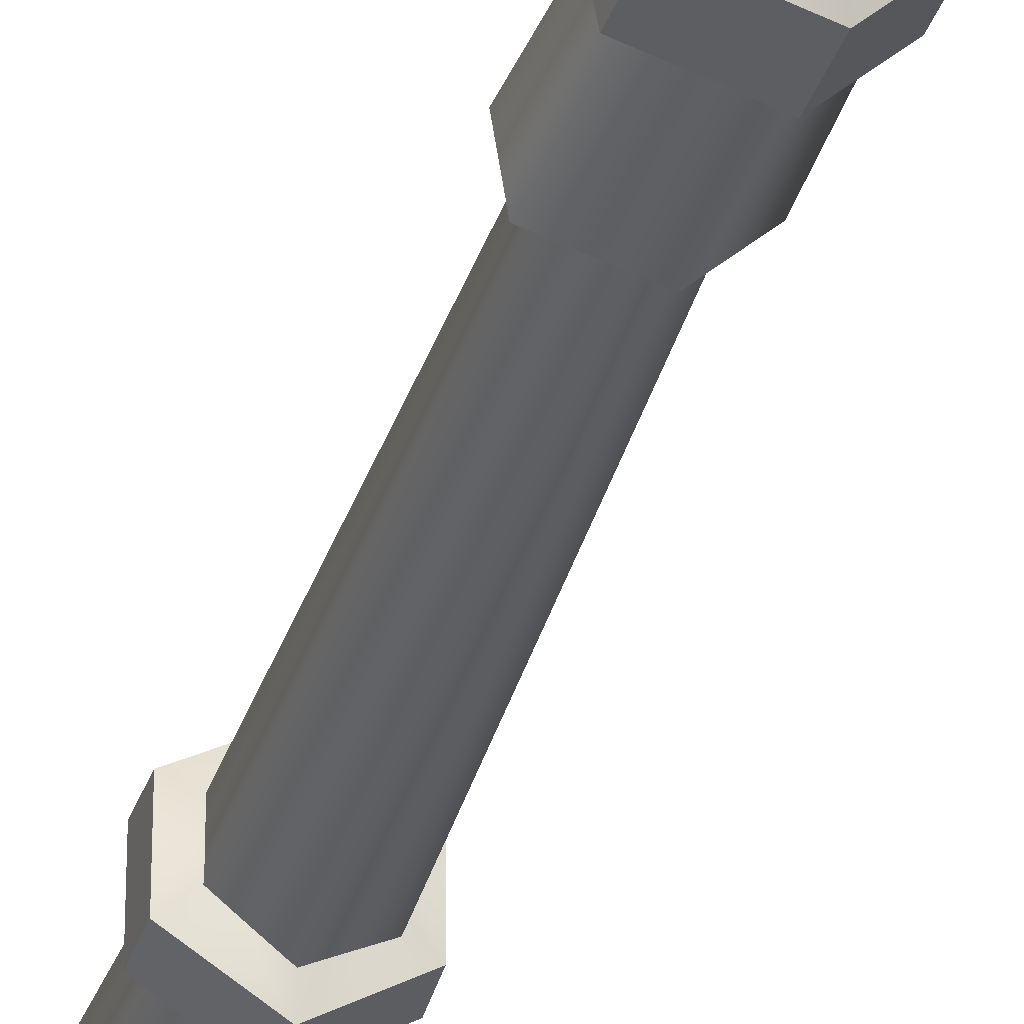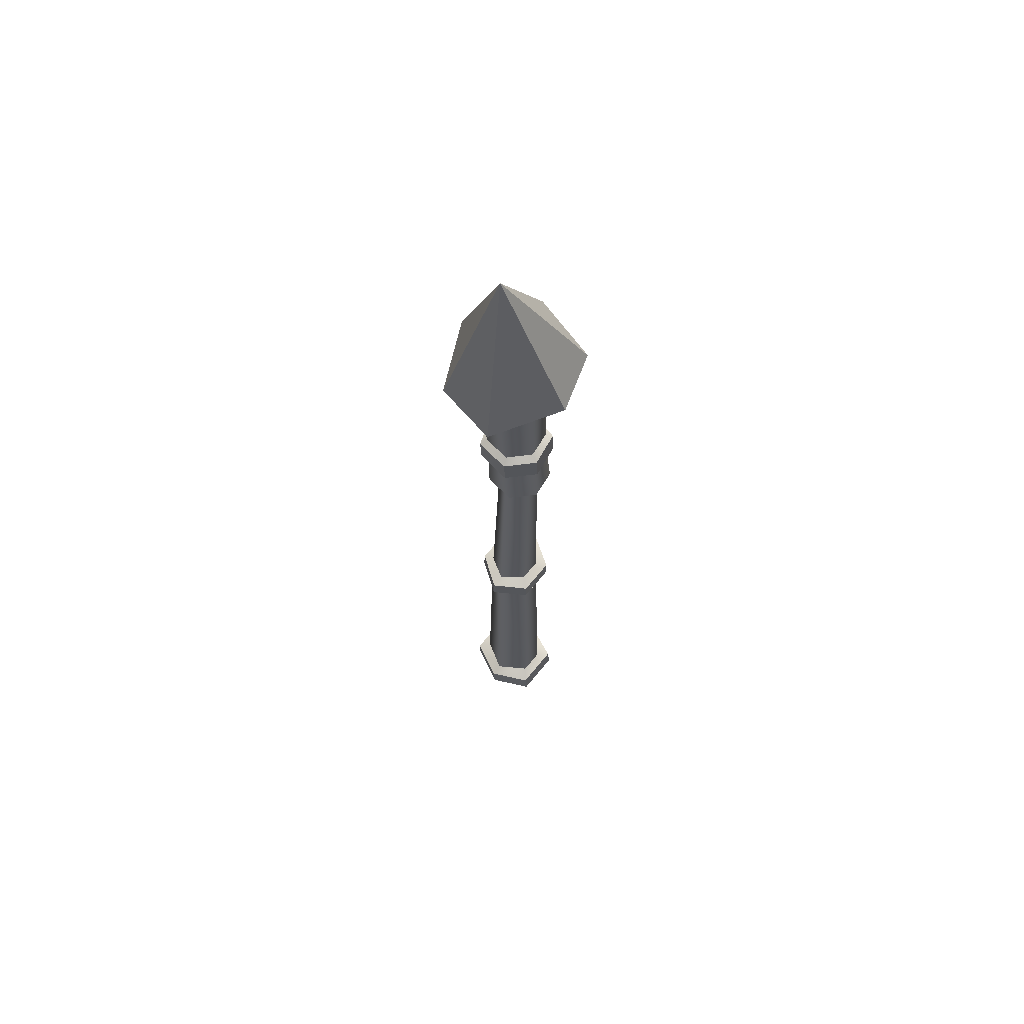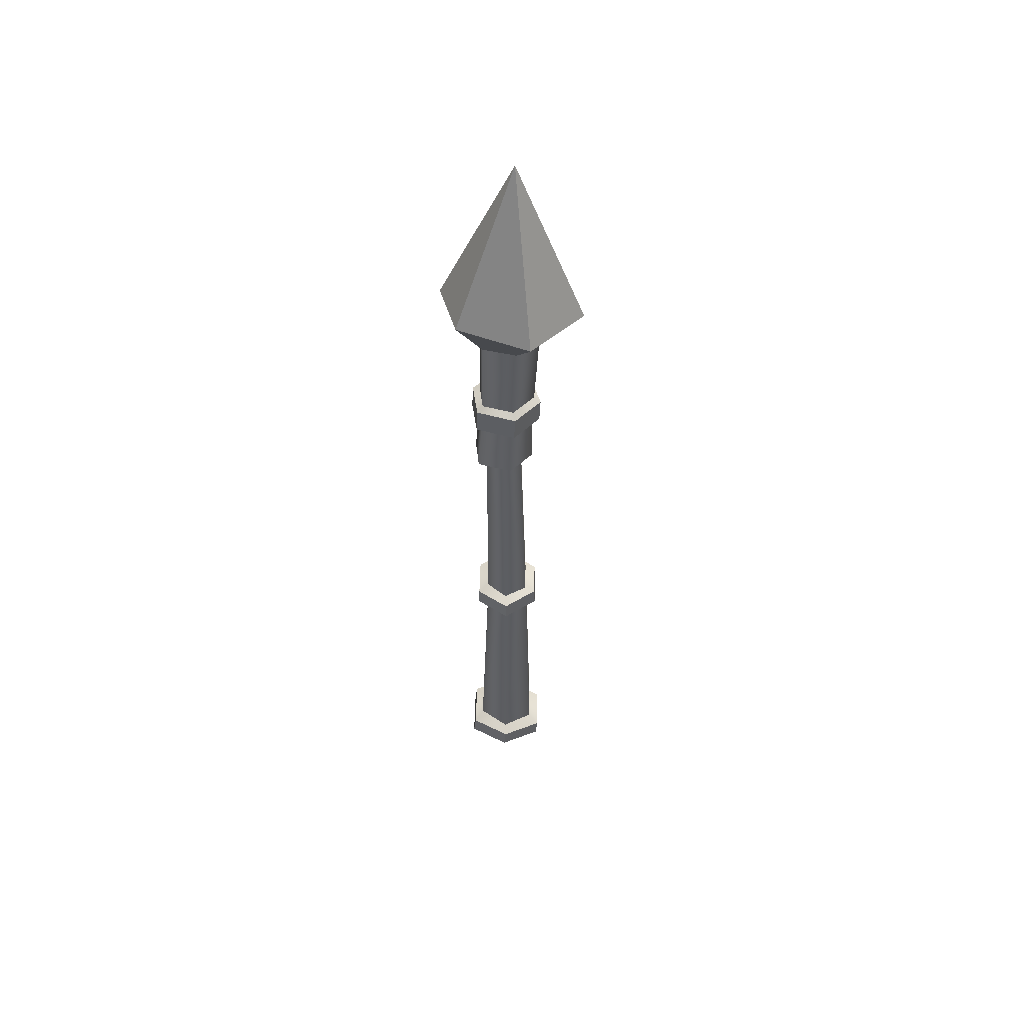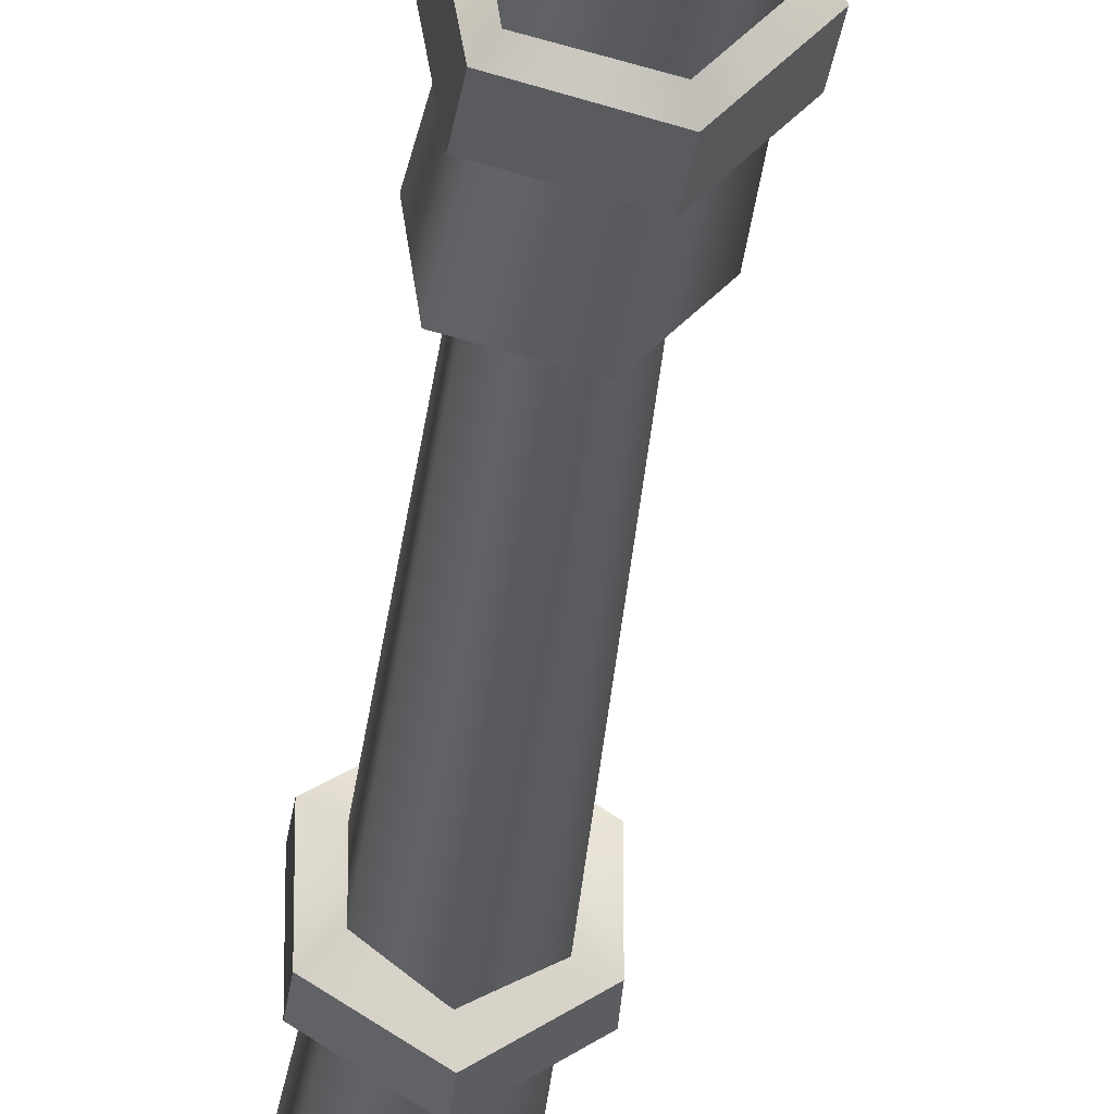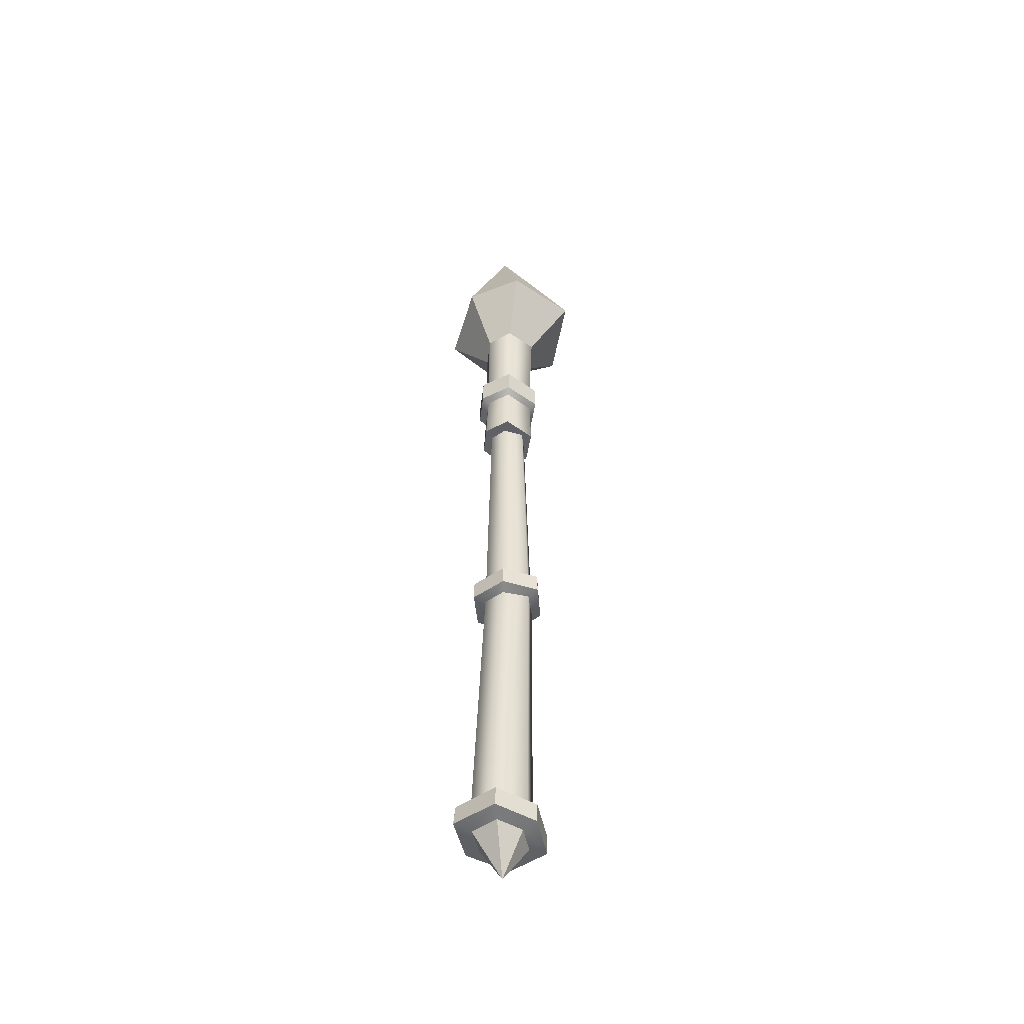
<metadata>
{"format":"obj","ext":"obj","renderer":"f3d","projection":"perspective","resolution":1024,"background":"white","views":[{"elev":-38.0,"azim":162.7,"up":"+Z"},{"elev":65.6,"azim":38.9,"up":"+Y"},{"elev":52.6,"azim":-178.6,"up":"+Y"},{"elev":-30.6,"azim":174.2,"up":"+Z"},{"elev":-47.3,"azim":128.3,"up":"+Y"}]}
</metadata>
<code>
g wand05_yellow
v -0.00754 0.1781 0.002766
v -0.01087 0.06047 0.005727
v -0.01087 0.06047 -0.007296
v -0.00754 0.1781 0.002766
v -0.01087 0.06047 -0.007296
v -0.00754 0.1782 -0.005902
v 0.0002386 0.1785 0.007688
v -0.000731 0.06044 0.01168
v -0.01087 0.06047 0.005727
v 0.007862 0.179 0.002459
v 0.007861 0.1792 -0.005563
v 0.0086 0.06052 -0.006028
v 0.0002386 0.1785 0.007688
v 0.0086 0.06052 0.004459
v -0.000731 0.06044 0.01168
v 0.007862 0.179 0.002459
v 0.0086 0.06052 -0.006028
v 0.0086 0.06052 0.004459
v -0.01076 -0.07295 0.007212
v 0.0003767 -0.07194 0.01264
v -0.0007095 -0.09039 0.001204
v -0.01076 -0.07295 -0.004816
v -0.01076 -0.07295 0.007212
v -0.0007095 -0.09039 0.001204
v 0.0003767 -0.07194 -0.01024
v -0.01076 -0.07295 -0.004816
v -0.0007095 -0.09039 0.001204
v 0.0112 -0.0708 -0.00542
v 0.0003767 -0.07194 -0.01024
v -0.0007095 -0.09039 0.001204
v 0.0112 -0.0708 0.007816
v 0.0112 -0.0708 -0.00542
v -0.0007095 -0.09039 0.001204
v 0.0003767 -0.07194 0.01264
v 0.0112 -0.0708 0.007816
v -0.0007095 -0.09039 0.001204
v 0.01926 0.2783 -0.02268
v 0.02707 0.2759 0.002178
v -0.004721 0.3438 0.004517
v -0.01207 0.2761 -0.03222
v 0.01926 0.2783 -0.02268
v -0.004721 0.3438 0.004517
v -0.03444 0.2703 -0.005777
v -0.01207 0.2761 -0.03222
v -0.004721 0.3438 0.004517
v -0.02044 0.2681 0.02341
v -0.03444 0.2703 -0.005777
v -0.004721 0.3438 0.004517
v 0.008389 0.2704 0.02952
v -0.02044 0.2681 0.02341
v -0.004721 0.3438 0.004517
v 0.02707 0.2759 0.002178
v 0.008389 0.2704 0.02952
v -0.004721 0.3438 0.004517
v -0.0001674 -0.05932 0.01468
v -0.01361 -0.06058 0.006944
v -0.01087 0.06047 0.005727
v -0.000731 0.06044 0.01168
v 0.01292 -0.05739 0.006838
v -0.0001674 -0.05932 0.01468
v -0.000731 0.06044 0.01168
v 0.0086 0.06052 0.004459
v -0.01821 -0.06356 0.01083
v -0.000456 -0.06195 0.01945
v 0.0003411 -0.07095 0.01981
v -0.01778 -0.0726 0.01098
v -0.000456 -0.06195 0.01945
v 0.01692 -0.06015 0.01179
v 0.01795 -0.0691 0.01197
v 0.0003411 -0.07095 0.01981
v 0.01292 -0.05739 0.006838
v 0.01692 -0.06015 0.01179
v -0.000456 -0.06195 0.01945
v -0.0001674 -0.05932 0.01468
v -0.01821 -0.06356 0.01083
v -0.01361 -0.06058 0.006944
v -0.01361 -0.06058 0.006944
v -0.01821 -0.06356 0.01083
v -0.01821 -0.06356 -0.008439
v -0.01361 -0.06058 -0.004551
v 0.0086 0.06052 0.004459
v 0.0086 0.06052 -0.006028
v 0.01292 -0.05739 -0.004445
v 0.01292 -0.05739 0.006838
v -0.01361 -0.06058 -0.004551
v -0.01087 0.06047 -0.007296
v -0.01087 0.06047 0.005727
v -0.01361 -0.06058 0.006944
v -0.0001674 -0.05932 -0.01229
v -0.000731 0.06044 -0.01325
v -0.01087 0.06047 -0.007296
v -0.01361 -0.06058 -0.004551
v 0.01292 -0.05739 -0.004445
v 0.0086 0.06052 -0.006028
v -0.000731 0.06044 -0.01325
v -0.0001674 -0.05932 -0.01229
v -0.01821 -0.06356 -0.008439
v -0.01778 -0.0726 -0.00859
v 0.0003411 -0.07095 -0.01742
v -0.000456 -0.06195 -0.01706
v -0.000456 -0.06195 -0.01706
v 0.0003411 -0.07095 -0.01742
v 0.01795 -0.0691 -0.009573
v 0.01692 -0.06015 -0.009401
v 0.01692 -0.06015 -0.009401
v 0.01795 -0.0691 -0.009573
v 0.01795 -0.0691 0.01197
v 0.01692 -0.06015 0.01179
v 0.01292 -0.05739 -0.004445
v -0.000456 -0.06195 -0.01706
v 0.01692 -0.06015 -0.009401
v -0.0001674 -0.05932 -0.01229
v -0.01821 -0.06356 -0.008439
v -0.01361 -0.06058 -0.004551
v -0.01778 -0.0726 0.01098
v -0.01778 -0.0726 -0.00859
v -0.01821 -0.06356 -0.008439
v -0.01821 -0.06356 0.01083
v 0.01292 -0.05739 0.006838
v 0.01292 -0.05739 -0.004445
v 0.01692 -0.06015 -0.009401
v 0.01692 -0.06015 0.01179
v 0.007861 0.1792 -0.005563
v 0.0002386 0.1788 -0.01081
v -0.000731 0.06044 -0.01325
v 0.0086 0.06052 -0.006028
v 0.0002386 0.1788 -0.01081
v -0.00754 0.1782 -0.005902
v -0.01087 0.06047 -0.007296
v -0.000731 0.06044 -0.01325
v 0.0003411 -0.07095 0.01981
v 0.0003767 -0.07194 0.01264
v -0.01076 -0.07295 0.007212
v -0.01778 -0.0726 0.01098
v -0.01778 -0.0726 0.01098
v -0.01076 -0.07295 0.007212
v -0.01076 -0.07295 -0.004816
v -0.01778 -0.0726 -0.00859
v -0.01778 -0.0726 -0.00859
v -0.01076 -0.07295 -0.004816
v 0.0003767 -0.07194 -0.01024
v 0.0003411 -0.07095 -0.01742
v 0.0003411 -0.07095 -0.01742
v 0.0003767 -0.07194 -0.01024
v 0.0112 -0.0708 -0.00542
v 0.01795 -0.0691 -0.009573
v 0.01795 -0.0691 -0.009573
v 0.0112 -0.0708 -0.00542
v 0.0112 -0.0708 0.007816
v 0.01795 -0.0691 0.01197
v 0.01795 -0.0691 0.01197
v 0.0112 -0.0708 0.007816
v 0.0003767 -0.07194 0.01264
v 0.0003411 -0.07095 0.01981
v -0.01523 0.06921 0.006909
v -0.001025 0.06911 0.01653
v -0.001081 0.06054 0.01687
v -0.01558 0.06063 0.00703
v -0.001025 0.06911 0.01653
v 0.0129 0.06923 0.007677
v 0.01303 0.06069 0.007815
v -0.001081 0.06054 0.01687
v 0.007813 0.072 0.003121
v 0.0129 0.06923 0.007677
v -0.001025 0.06911 0.01653
v -0.0006023 0.07137 0.0103
v -0.01523 0.06921 0.006909
v -0.0103 0.0714 0.003194
v -0.0103 0.0714 0.003194
v -0.01523 0.06921 0.006909
v -0.01523 0.06921 -0.008478
v -0.0103 0.0714 -0.004763
v -0.01523 0.06921 -0.008478
v -0.01558 0.06063 -0.008599
v -0.001081 0.06054 -0.01844
v -0.001025 0.06911 -0.0181
v -0.001025 0.06911 -0.0181
v -0.001081 0.06054 -0.01844
v 0.01303 0.06069 -0.009384
v 0.0129 0.06923 -0.009246
v 0.0129 0.06923 -0.009246
v 0.01303 0.06069 -0.009384
v 0.01303 0.06069 0.007815
v 0.0129 0.06923 0.007677
v 0.007813 0.072 -0.00469
v -0.001025 0.06911 -0.0181
v 0.0129 0.06923 -0.009246
v -0.0006023 0.07137 -0.01187
v -0.01523 0.06921 -0.008478
v -0.0103 0.0714 -0.004763
v -0.01558 0.06063 0.00703
v -0.01558 0.06063 -0.008599
v -0.01523 0.06921 -0.008478
v -0.01523 0.06921 0.006909
v 0.007813 0.072 0.003121
v 0.007813 0.072 -0.00469
v 0.0129 0.06923 -0.009246
v 0.0129 0.06923 0.007677
v -0.001081 0.06054 0.01687
v -0.01004 0.05869 0.004019
v -0.01558 0.06063 0.00703
v -0.001128 0.05863 0.01007
v 0.01303 0.06069 0.007815
v 0.007544 0.05872 0.004501
v -0.01558 0.06063 0.00703
v -0.01004 0.05869 0.004019
v -0.01004 0.05869 -0.005585
v -0.01558 0.06063 -0.008599
v -0.01558 0.06063 -0.008599
v -0.01004 0.05869 -0.005585
v -0.001128 0.05863 -0.01163
v -0.001081 0.06054 -0.01844
v 0.007544 0.05872 -0.006067
v 0.01303 0.06069 -0.009384
v 0.01303 0.06069 -0.009384
v 0.007544 0.05872 -0.006067
v 0.007544 0.05872 0.004501
v 0.01303 0.06069 0.007815
v 0.01062 0.2515 0.002497
v 0.02707 0.2759 0.002178
v 0.01926 0.2783 -0.02268
v 0.008872 0.2524 -0.009668
v 0.008872 0.2524 -0.009668
v 0.01926 0.2783 -0.02268
v -0.01207 0.2761 -0.03222
v -0.005973 0.2526 -0.01307
v -0.005973 0.2526 -0.01307
v -0.01207 0.2761 -0.03222
v -0.03444 0.2703 -0.005777
v -0.01567 0.2518 -0.002506
v -0.01567 0.2518 -0.002506
v -0.03444 0.2703 -0.005777
v -0.02044 0.2681 0.02341
v -0.01159 0.251 0.009642
v -0.01159 0.251 0.009642
v -0.02044 0.2681 0.02341
v 0.008389 0.2704 0.02952
v 0.001782 0.2509 0.01139
v 0.001782 0.2509 0.01139
v 0.008389 0.2704 0.02952
v 0.02707 0.2759 0.002178
v 0.01062 0.2515 0.002497
v 0.01163 0.2127 -0.01139
v 0.01208 0.2012 -0.01158
v 0.01463 0.2011 0.003294
v 0.01418 0.2125 0.003477
v -0.00545 0.2121 -0.01556
v -0.005005 0.2006 -0.01575
v 0.01208 0.2012 -0.01158
v 0.01163 0.2127 -0.01139
v -0.01664 0.2115 -0.003317
v -0.0162 0.2 -0.0035
v -0.005005 0.2006 -0.01575
v -0.00545 0.2121 -0.01556
v -0.01161 0.2114 0.01148
v -0.01116 0.1999 0.01129
v -0.0162 0.2 -0.0035
v -0.01664 0.2115 -0.003317
v 0.00395 0.212 0.01381
v 0.004393 0.2005 0.01362
v -0.01116 0.1999 0.01129
v -0.01161 0.2114 0.01148
v 0.01418 0.2125 0.003477
v 0.01463 0.2011 0.003294
v 0.004393 0.2005 0.01362
v 0.00395 0.212 0.01381
v 0.01154 0.175 -0.01052
v -0.003292 0.1745 -0.01394
v -0.01298 0.1739 -0.003359
v 0.01329 0.1748 0.001672
v -0.0089 0.1738 0.00882
v 0.004462 0.1743 0.01058
v 0.009307 0.2148 -0.009245
v 0.01418 0.2125 0.003477
v 0.01095 0.2146 0.002177
v 0.01163 0.2127 -0.01139
v -0.004587 0.2143 -0.01245
v -0.00545 0.2121 -0.01556
v -0.01366 0.2137 -0.002536
v -0.01664 0.2115 -0.003317
v 0.01095 0.2146 0.002177
v 0.01418 0.2125 0.003477
v 0.00395 0.212 0.01381
v 0.002674 0.2141 0.01052
v -0.01161 0.2114 0.01148
v -0.009839 0.2137 0.008871
v -0.01664 0.2115 -0.003317
v -0.01366 0.2137 -0.002536
v 0.01156 0.1988 0.001909
v 0.01463 0.2011 0.003294
v 0.01208 0.2012 -0.01158
v 0.009922 0.1989 -0.009513
v -0.005005 0.2006 -0.01575
v -0.00397 0.1985 -0.01271
v -0.0162 0.2 -0.0035
v -0.01304 0.1979 -0.002804
v -0.01304 0.1979 -0.002804
v -0.0162 0.2 -0.0035
v -0.01116 0.1999 0.01129
v -0.009222 0.1978 0.008603
v 0.004393 0.2005 0.01362
v 0.003293 0.1983 0.01025
v 0.01463 0.2011 0.003294
v 0.01156 0.1988 0.001909
v 0.008872 0.2524 -0.009668
v 0.009307 0.2148 -0.009245
v 0.01095 0.2146 0.002177
v 0.01062 0.2515 0.002497
v -0.005973 0.2526 -0.01307
v 0.002674 0.2141 0.01052
v -0.004587 0.2143 -0.01245
v 0.001782 0.2509 0.01139
v -0.01567 0.2518 -0.002506
v -0.009839 0.2137 0.008871
v -0.01366 0.2137 -0.002536
v -0.01159 0.251 0.009642
v 0.009922 0.1989 -0.009513
v 0.01329 0.1748 0.001672
v 0.01156 0.1988 0.001909
v 0.01154 0.175 -0.01052
v 0.004462 0.1743 0.01058
v -0.00397 0.1985 -0.01271
v 0.003293 0.1983 0.01025
v -0.003292 0.1745 -0.01394
v -0.0089 0.1738 0.00882
v -0.01304 0.1979 -0.002804
v -0.009222 0.1978 0.008603
v -0.01298 0.1739 -0.003359
g wand05_yellow_0
f 3 2 1
f 6 5 4
f 8 7 4
f 9 8 4
f 12 11 10
f 14 10 13
f 15 14 13
f 18 17 16
f 21 20 19
f 24 23 22
f 27 26 25
f 30 29 28
f 33 32 31
f 36 35 34
f 39 38 37
f 42 41 40
f 45 44 43
f 48 47 46
f 51 50 49
f 54 53 52
f 57 56 55
f 58 57 55
f 61 60 59
f 62 61 59
f 65 64 63
f 66 65 63
f 69 68 67
f 70 69 67
f 73 72 71
f 74 73 71
f 75 73 74
f 76 75 74
f 79 78 77
f 80 79 77
f 83 82 81
f 84 83 81
f 87 86 85
f 88 87 85
f 91 90 89
f 92 91 89
f 95 94 93
f 96 95 93
f 99 98 97
f 100 99 97
f 103 102 101
f 104 103 101
f 107 106 105
f 108 107 105
f 111 110 109
f 110 112 109
f 110 113 112
f 113 114 112
f 117 116 115
f 118 117 115
f 121 120 119
f 122 121 119
f 125 124 123
f 126 125 123
f 129 128 127
f 130 129 127
f 133 132 131
f 134 133 131
f 137 136 135
f 138 137 135
f 141 140 139
f 142 141 139
f 145 144 143
f 146 145 143
f 149 148 147
f 150 149 147
f 153 152 151
f 154 153 151
f 157 156 155
f 158 157 155
f 161 160 159
f 162 161 159
f 165 164 163
f 166 165 163
f 167 165 166
f 168 167 166
f 171 170 169
f 172 171 169
f 175 174 173
f 176 175 173
f 179 178 177
f 180 179 177
f 183 182 181
f 184 183 181
f 187 186 185
f 186 188 185
f 186 189 188
f 189 190 188
f 193 192 191
f 194 193 191
f 197 196 195
f 198 197 195
f 201 200 199
f 200 202 199
f 199 202 203
f 202 204 203
f 207 206 205
f 208 207 205
f 211 210 209
f 212 211 209
f 213 211 212
f 214 213 212
f 217 216 215
f 218 217 215
f 221 220 219
f 222 221 219
f 225 224 223
f 226 225 223
f 229 228 227
f 230 229 227
f 233 232 231
f 234 233 231
f 237 236 235
f 238 237 235
f 241 240 239
f 242 241 239
f 245 244 243
f 246 245 243
f 249 248 247
f 250 249 247
f 253 252 251
f 254 253 251
f 257 256 255
f 258 257 255
f 261 260 259
f 262 261 259
f 265 264 263
f 266 265 263
f 269 268 267
f 267 270 269
f 270 271 269
f 270 272 271
f 275 274 273
f 274 276 273
f 273 276 277
f 276 278 277
f 277 278 279
f 278 280 279
f 283 282 281
f 284 283 281
f 285 283 284
f 286 285 284
f 287 285 286
f 288 287 286
f 291 290 289
f 292 291 289
f 293 291 292
f 294 293 292
f 295 293 294
f 296 295 294
f 299 298 297
f 300 299 297
f 301 299 300
f 302 301 300
f 303 301 302
f 304 303 302
f 307 306 305
f 308 307 305
f 305 306 309
f 310 307 308
f 306 311 309
f 312 310 308
f 309 311 313
f 314 310 312
f 311 315 313
f 316 314 312
f 313 315 316
f 315 314 316
f 319 318 317
f 318 320 317
f 321 318 319
f 317 320 322
f 323 321 319
f 320 324 322
f 325 321 323
f 322 324 326
f 327 325 323
f 324 328 326
f 328 325 327
f 326 328 327

</code>
